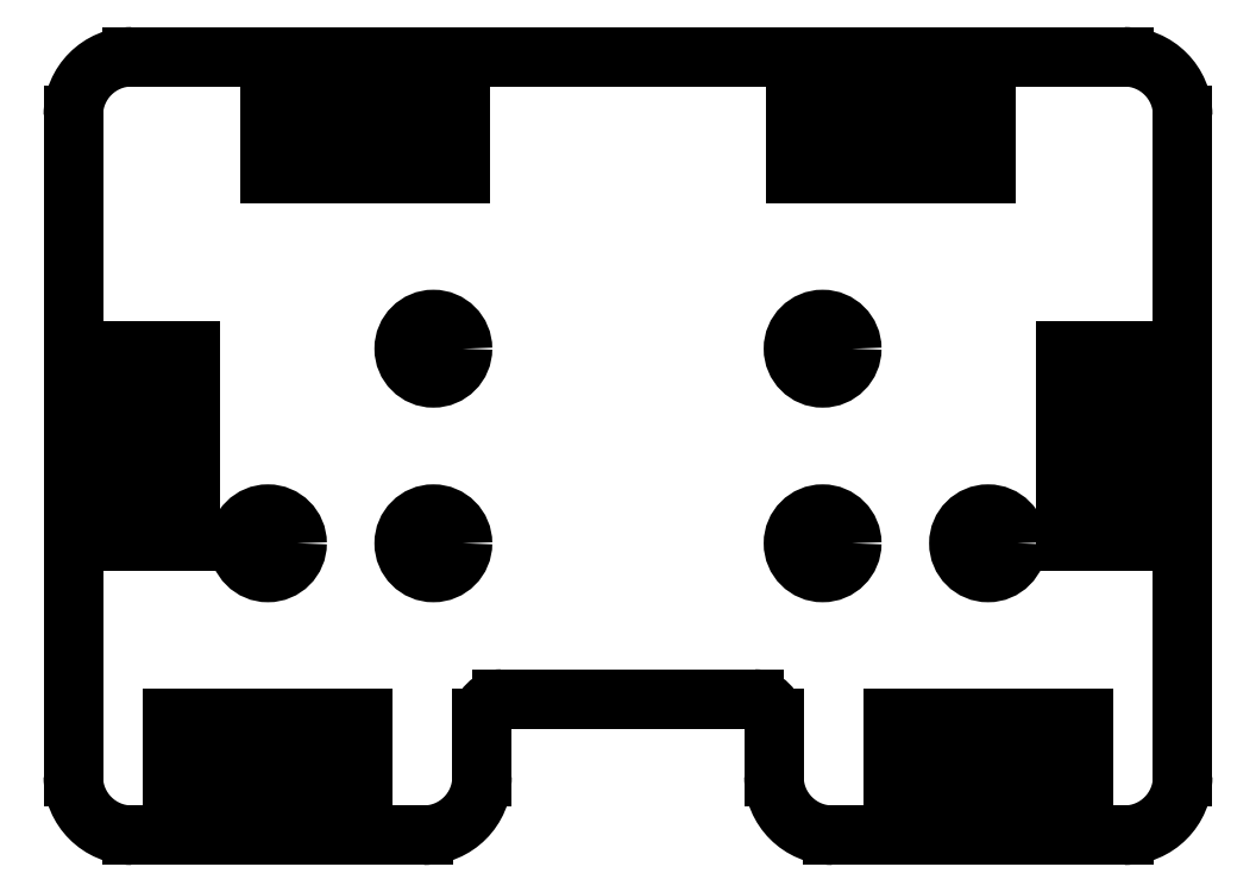
<metadata>
{"format":"dxf","ext":"dxf","renderer":"ezdxf+matplotlib","layout":"modelspace","background":"white","min_lineweight":24,"dpi":150}
</metadata>
<code>
0
SECTION
2
ENTITIES
0
INSERT
2
FILLET005002
8
0
10
0
20
0
30
0
0
ENDSEC
0
EOF

</code>
